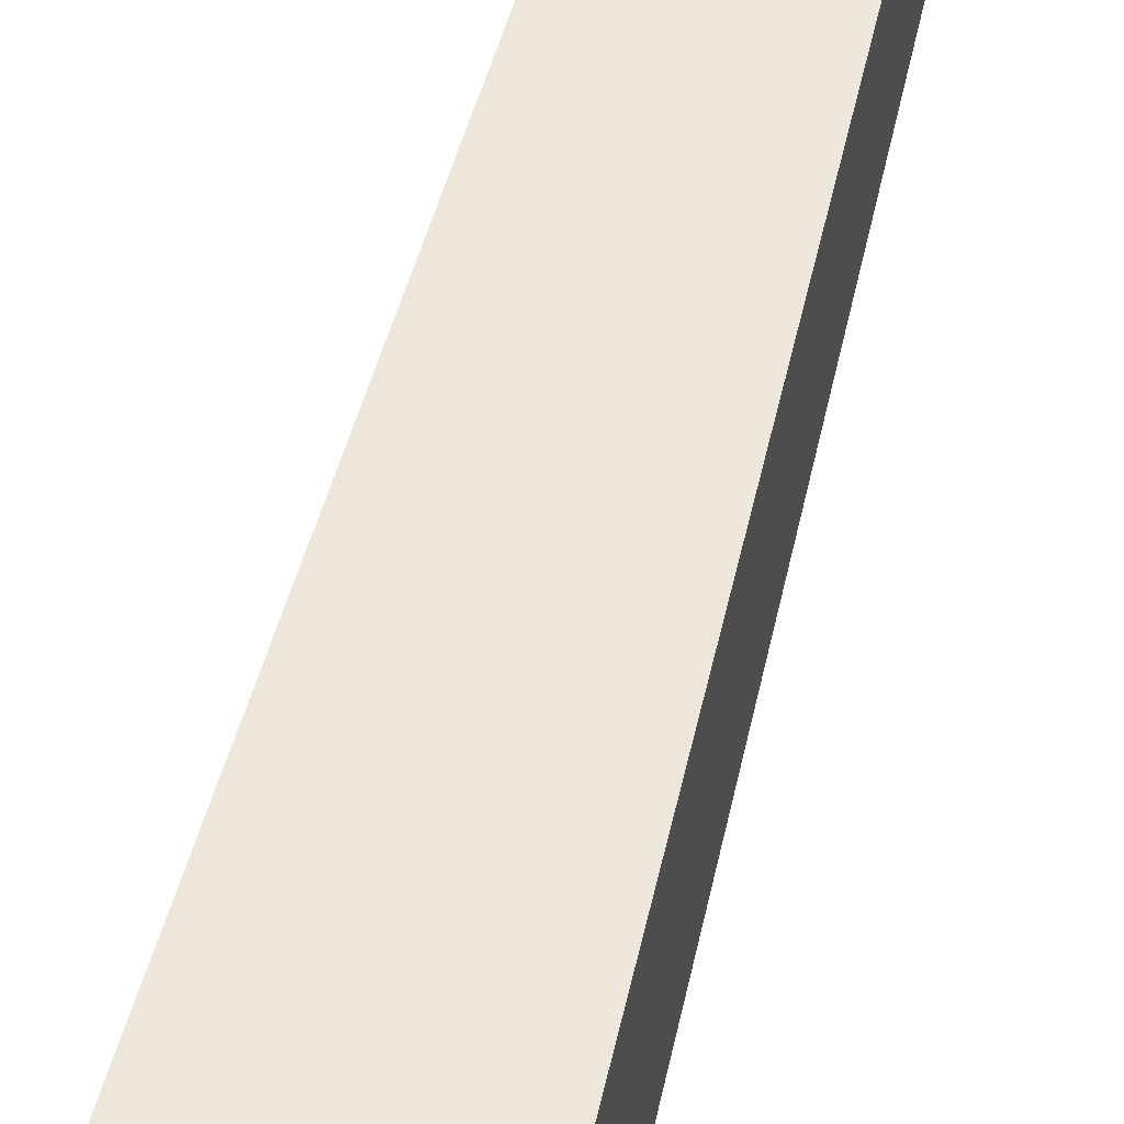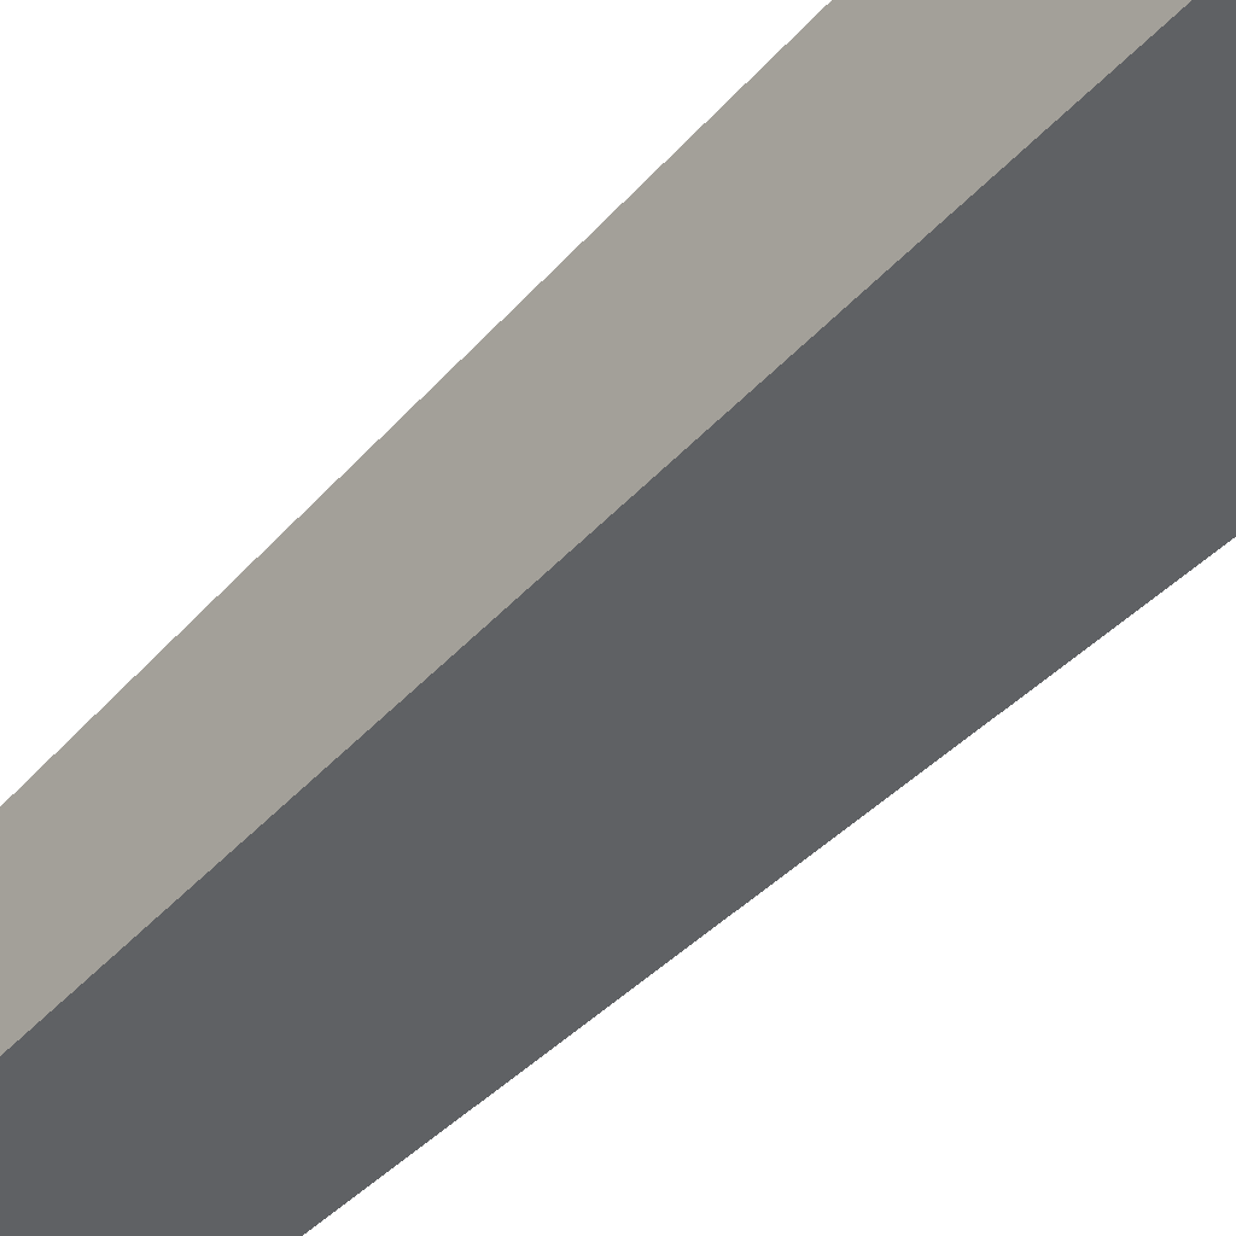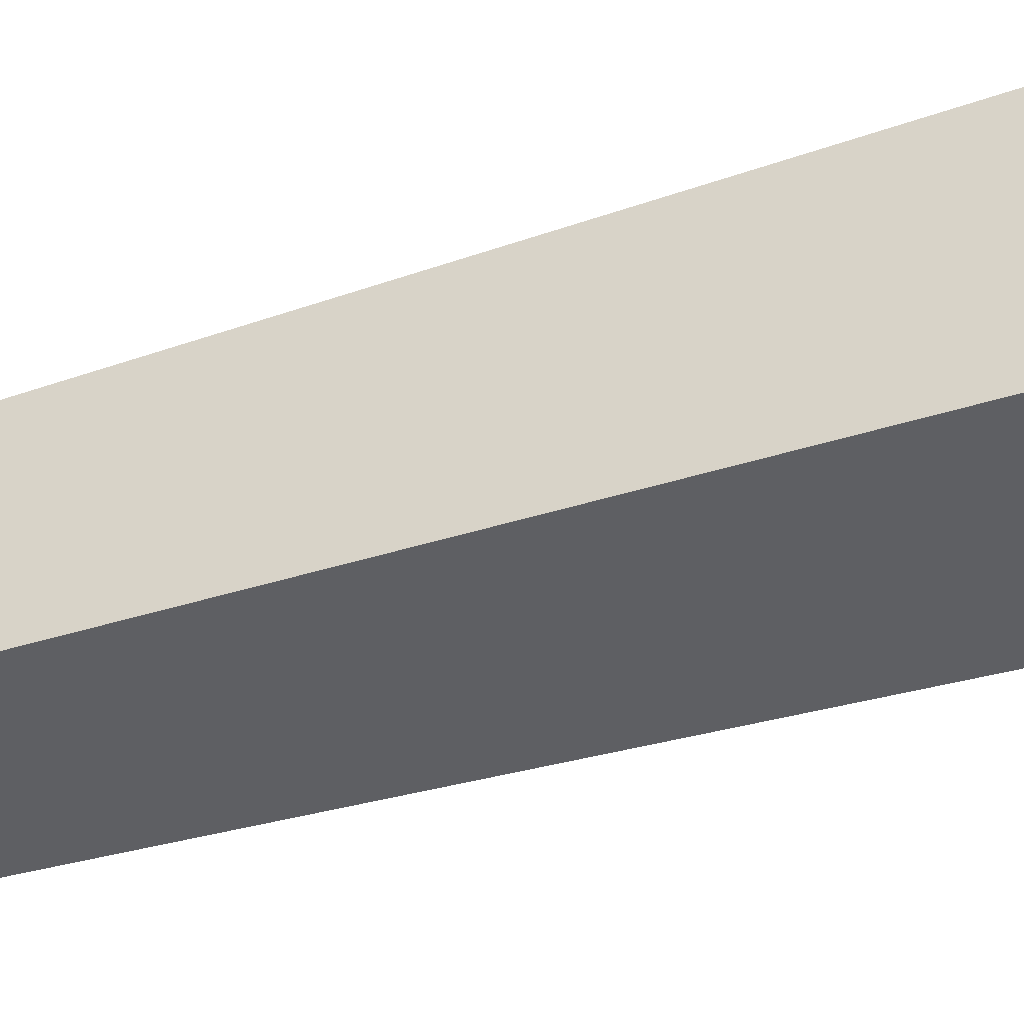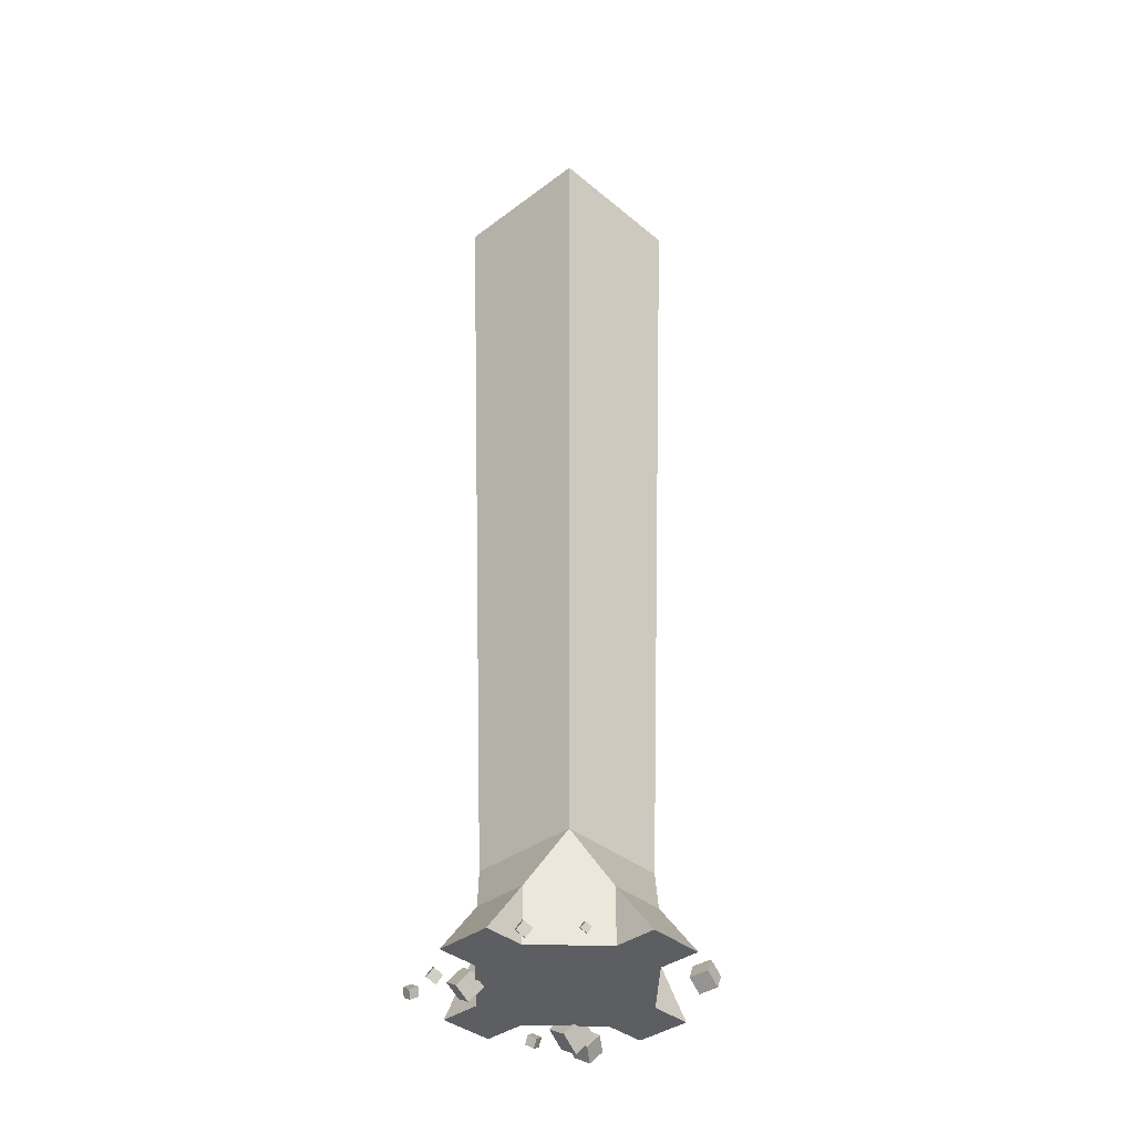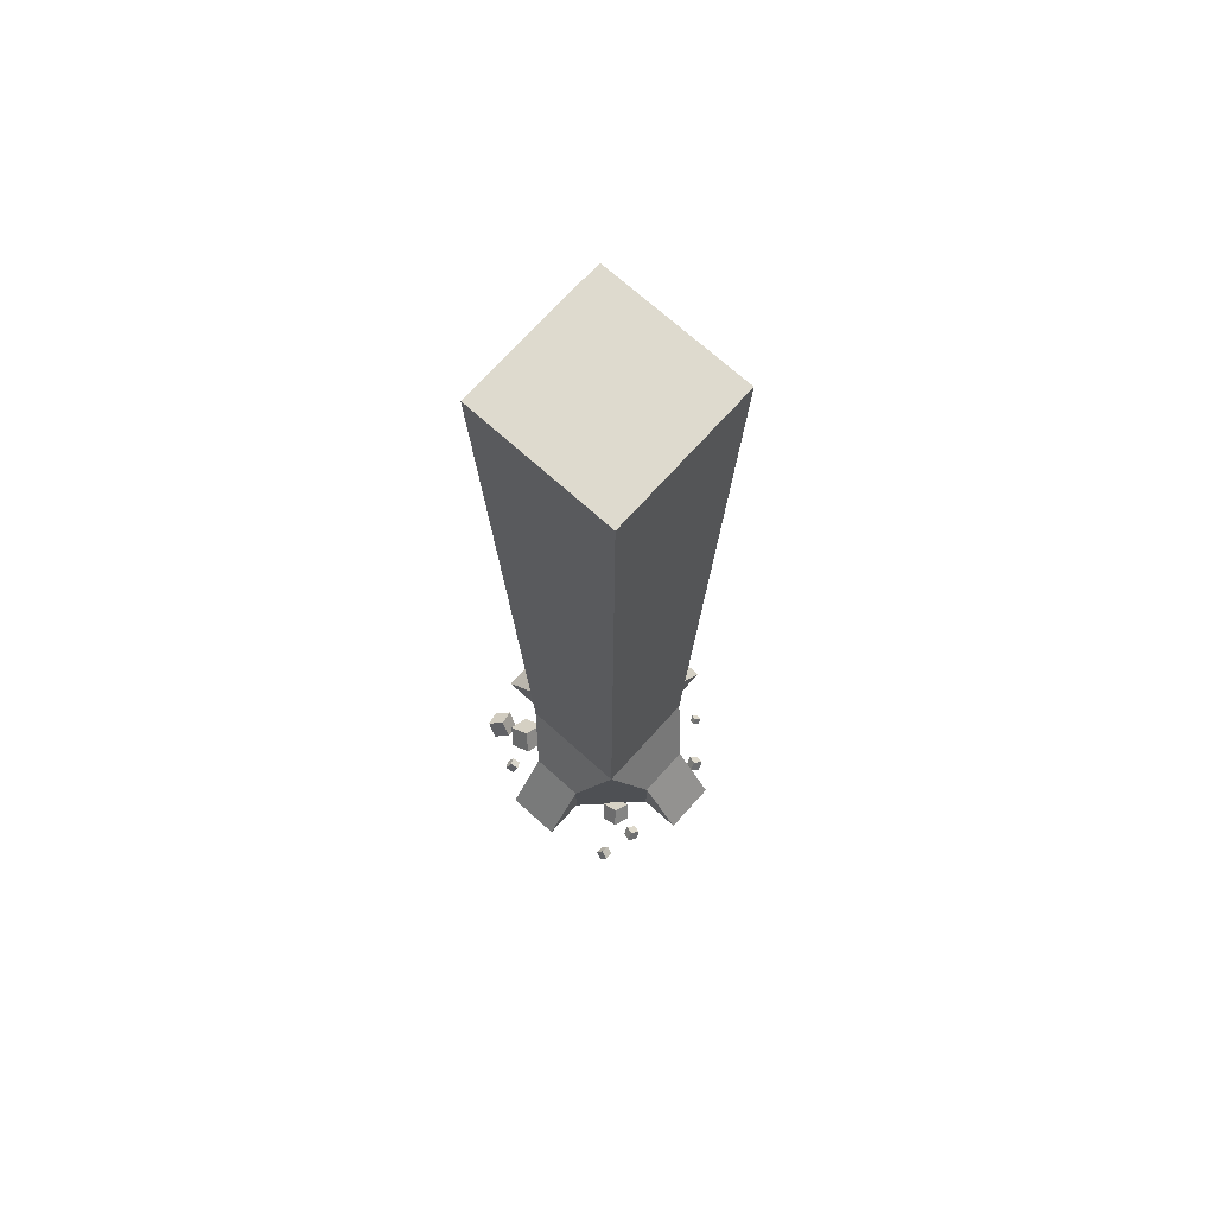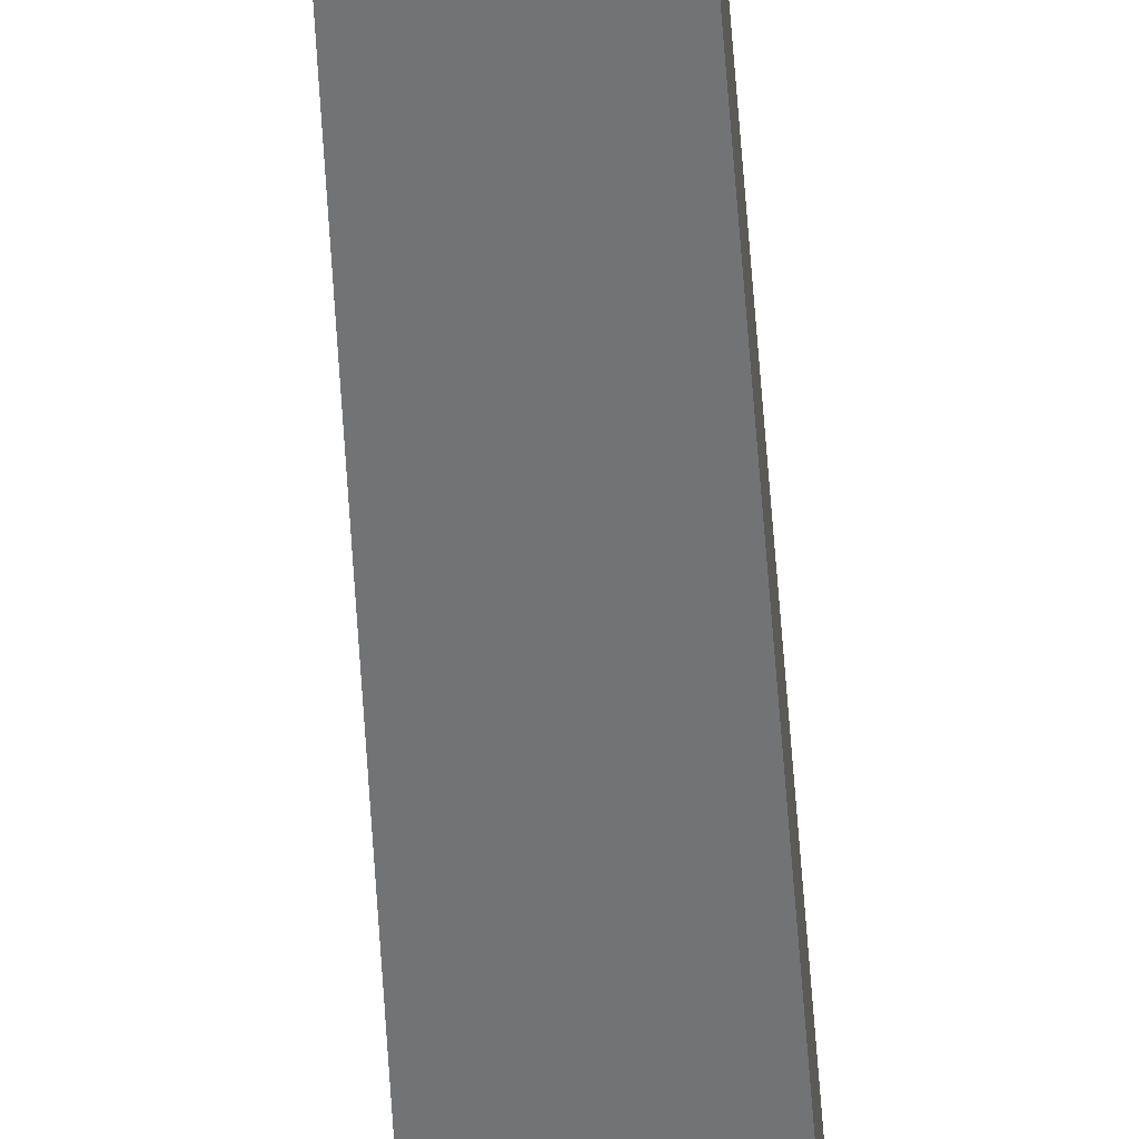
<metadata>
{"format":"obj","ext":"obj","renderer":"f3d","projection":"perspective","resolution":1024,"background":"white","views":[{"elev":51.2,"azim":-166.6,"up":"+Z"},{"elev":-47.6,"azim":139.2,"up":"+Z"},{"elev":-41.0,"azim":111.2,"up":"+Z"},{"elev":-37.7,"azim":-136.4,"up":"+Y"},{"elev":71.2,"azim":132.0,"up":"+Y"},{"elev":-54.4,"azim":3.6,"up":"+Z"}]}
</metadata>
<code>
o Cube_Cube.001
v -1 -1 1
v -1 1 1
v -1 -1 -1
v -1 1 -1
v 1 -1 1
v 1 1 1
v 1 -1 -1
v 1 1 -1
v -0.5 -1 1.5
v -0.5 0 1.5
v 0.5 0 1.5
v 0.5 -1 1.5
v 1.5 0 -0.5
v 1.5 -1 -0.5
v 1.5 -1 0.5
v 1.5 0 0.5
v -0.5 0 -1.5
v -0.5 -1 -1.5
v 0.5 -1 -1.5
v 0.5 0 -1.5
v -1.5 -1 -0.5
v -1.5 -1 0.5
v -1.5 0 0.5
v -1.5 0 -0.5
v 2.25 -1 -0.5
v 2.25 -1 0.5
v -2.25 -1 -0.5
v -2.25 -1 0.5
v -0.5 -1 2.25
v 0.5 -1 2.25
v -0.5 -1 -2.25
v 0.5 -1 -2.25
v -1.35 15.85 1.35
v -1.35 15.85 -1.35
v 1.35 15.85 -1.35
v 1.35 15.85 1.35
v 1.791 -1.078 -1.456
v 1.721 -0.9552 -1.552
v 1.838 -1.162 -1.597
v 1.768 -1.039 -1.693
v 1.939 -0.9936 -1.456
v 1.869 -0.8706 -1.552
v 1.987 -1.077 -1.597
v 1.917 -0.9542 -1.693
v 1.305 -1.14 -1.063
v 1.125 -0.8941 -0.9071
v 1.015 -1.308 -1.134
v 0.8349 -1.061 -0.978
v 1.28 -0.9709 -1.36
v 1.1 -0.7246 -1.204
v 0.9897 -1.138 -1.431
v 0.8097 -0.892 -1.275
v 1.275 -1.084 -1.608
v 1.151 -0.9496 -1.569
v 1.146 -1.175 -1.707
v 1.021 -1.041 -1.669
v 1.328 -0.9915 -1.762
v 1.204 -0.8571 -1.723
v 1.198 -1.083 -1.861
v 1.074 -0.9484 -1.822
v -0.6477 -0.972 -1.608
v -0.7719 -0.8376 -1.569
v -0.7772 -1.063 -1.707
v -0.9014 -0.9289 -1.669
v -0.5952 -0.8795 -1.762
v -0.7194 -0.7451 -1.723
v -0.7248 -0.9709 -1.861
v -0.8489 -0.8365 -1.822
v -1.385 -0.9514 -1.051
v -1.468 -0.8614 -1.025
v -1.472 -1.013 -1.117
v -1.555 -0.9225 -1.091
v -1.35 -0.8895 -1.154
v -1.433 -0.7995 -1.128
v -1.437 -0.9506 -1.22
v -1.52 -0.8606 -1.194
v -1.458 -0.8834 1.539
v -1.775 -0.8495 1.606
v -1.523 -1.152 1.366
v -1.84 -1.118 1.433
v -1.495 -0.702 1.271
v -1.812 -0.6681 1.338
v -1.56 -0.9703 1.098
v -1.877 -0.9363 1.165
v 1.749 -1.078 1.172
v 1.64 -0.9552 1.123
v 1.72 -1.162 1.025
v 1.611 -1.039 0.9767
v 1.878 -0.9936 1.097
v 1.769 -0.8706 1.049
v 1.849 -1.077 0.9511
v 1.74 -0.9542 0.9026
v 1.524 -1.14 1.754
v 1.445 -0.8941 1.979
v 1.237 -1.308 1.837
v 1.158 -1.061 2.062
v 1.354 -0.9709 1.509
v 1.276 -0.7246 1.734
v 1.067 -1.138 1.592
v 0.9885 -0.892 1.817
v 1.406 -1.171 1.351
v 1.204 -0.8642 1.568
v 1.037 -1.379 1.303
v 0.8355 -1.073 1.52
v 1.335 -0.9598 0.9875
v 1.133 -0.6533 1.205
v 0.9664 -1.168 0.9387
v 0.7645 -0.8616 1.156
f 4 3 21 24
f 3 4 17 18
f 6 5 15 16
f 6 2 10 11
f 3 7 5 1
f 11 10 29 30
f 5 6 11 12
f 2 1 9 10
f 1 5 12 9
f 19 32 20
f 5 7 14 15
f 8 6 16 13
f 7 8 13 14
f 23 24 27 28
f 8 7 19 20
f 7 3 18 19
f 4 8 20 17
f 13 16 26 25
f 1 2 23 22
f 2 4 24 23
f 3 1 22 21
f 17 20 32 31
f 18 17 31
f 21 22 28 27
f 15 14 25 26
f 15 26 16
f 9 29 10
f 12 11 30
f 22 23 28
f 19 18 31 32
f 9 12 30 29
f 14 13 25
f 21 27 24
f 8 4 34 35
f 33 36 35 34
f 6 8 35 36
f 4 2 33 34
f 2 6 36 33
f 37 38 40 39
f 39 40 44 43
f 43 44 42 41
f 41 42 38 37
f 39 43 41 37
f 44 40 38 42
f 45 46 48 47
f 47 48 52 51
f 51 52 50 49
f 49 50 46 45
f 47 51 49 45
f 52 48 46 50
f 53 54 56 55
f 55 56 60 59
f 59 60 58 57
f 57 58 54 53
f 55 59 57 53
f 60 56 54 58
f 61 62 64 63
f 63 64 68 67
f 67 68 66 65
f 65 66 62 61
f 63 67 65 61
f 68 64 62 66
f 69 70 72 71
f 71 72 76 75
f 75 76 74 73
f 73 74 70 69
f 71 75 73 69
f 76 72 70 74
f 77 78 80 79
f 79 80 84 83
f 83 84 82 81
f 81 82 78 77
f 79 83 81 77
f 84 80 78 82
f 85 86 88 87
f 87 88 92 91
f 91 92 90 89
f 89 90 86 85
f 87 91 89 85
f 92 88 86 90
f 93 94 96 95
f 95 96 100 99
f 99 100 98 97
f 97 98 94 93
f 95 99 97 93
f 100 96 94 98
f 101 102 104 103
f 103 104 108 107
f 107 108 106 105
f 105 106 102 101
f 103 107 105 101
f 108 104 102 106

</code>
